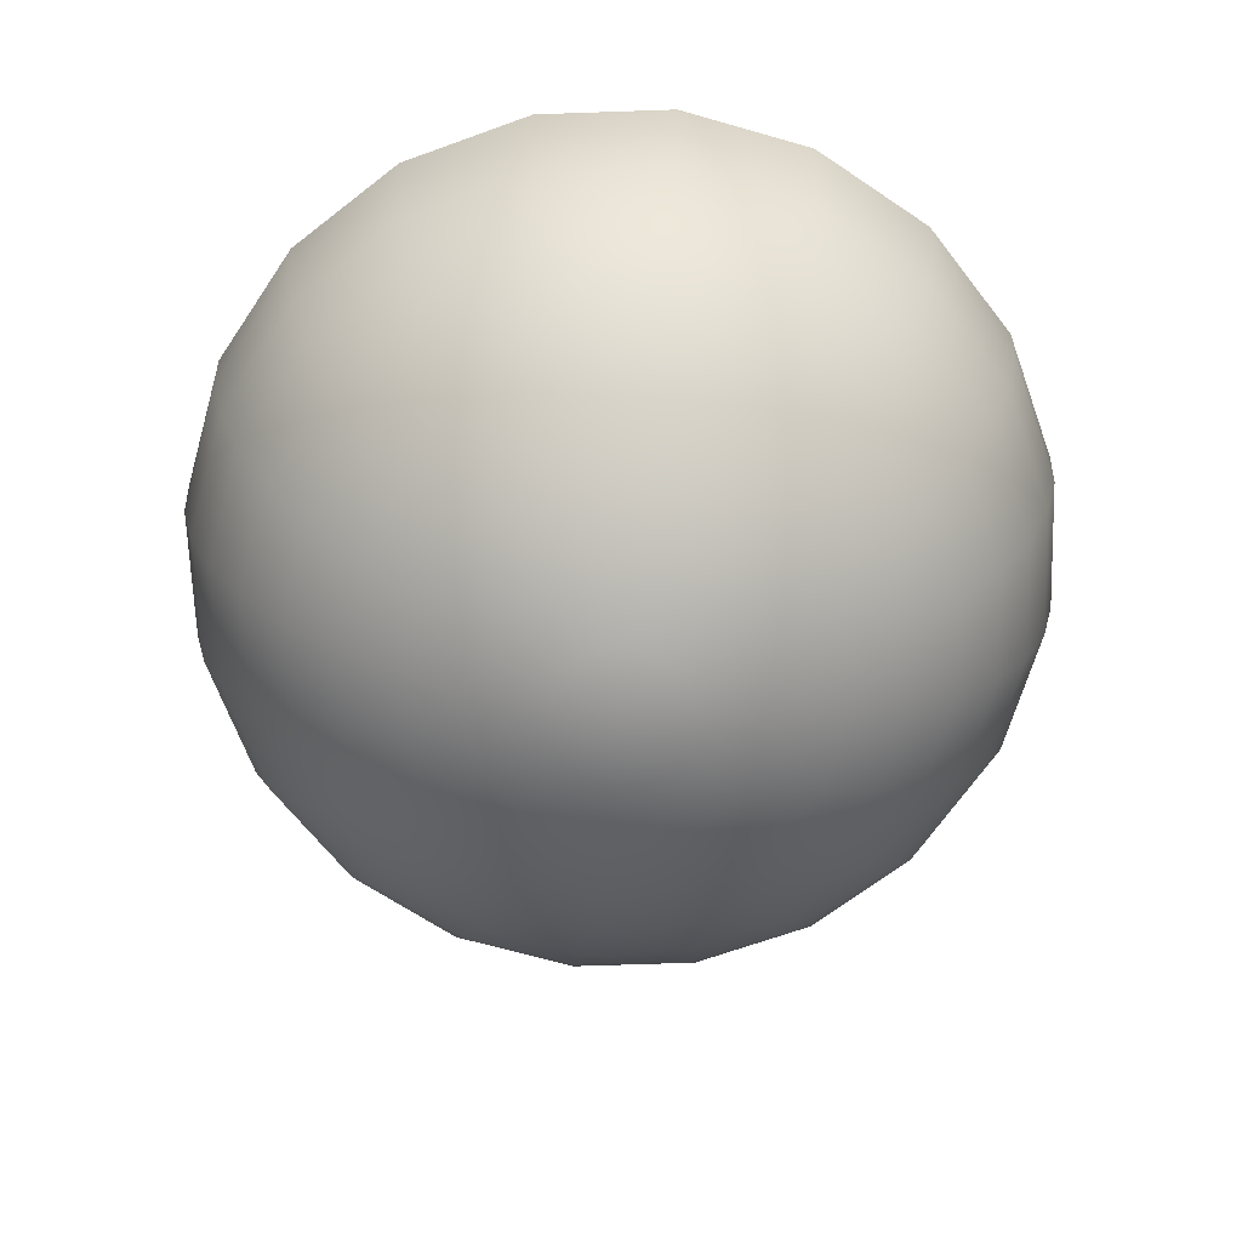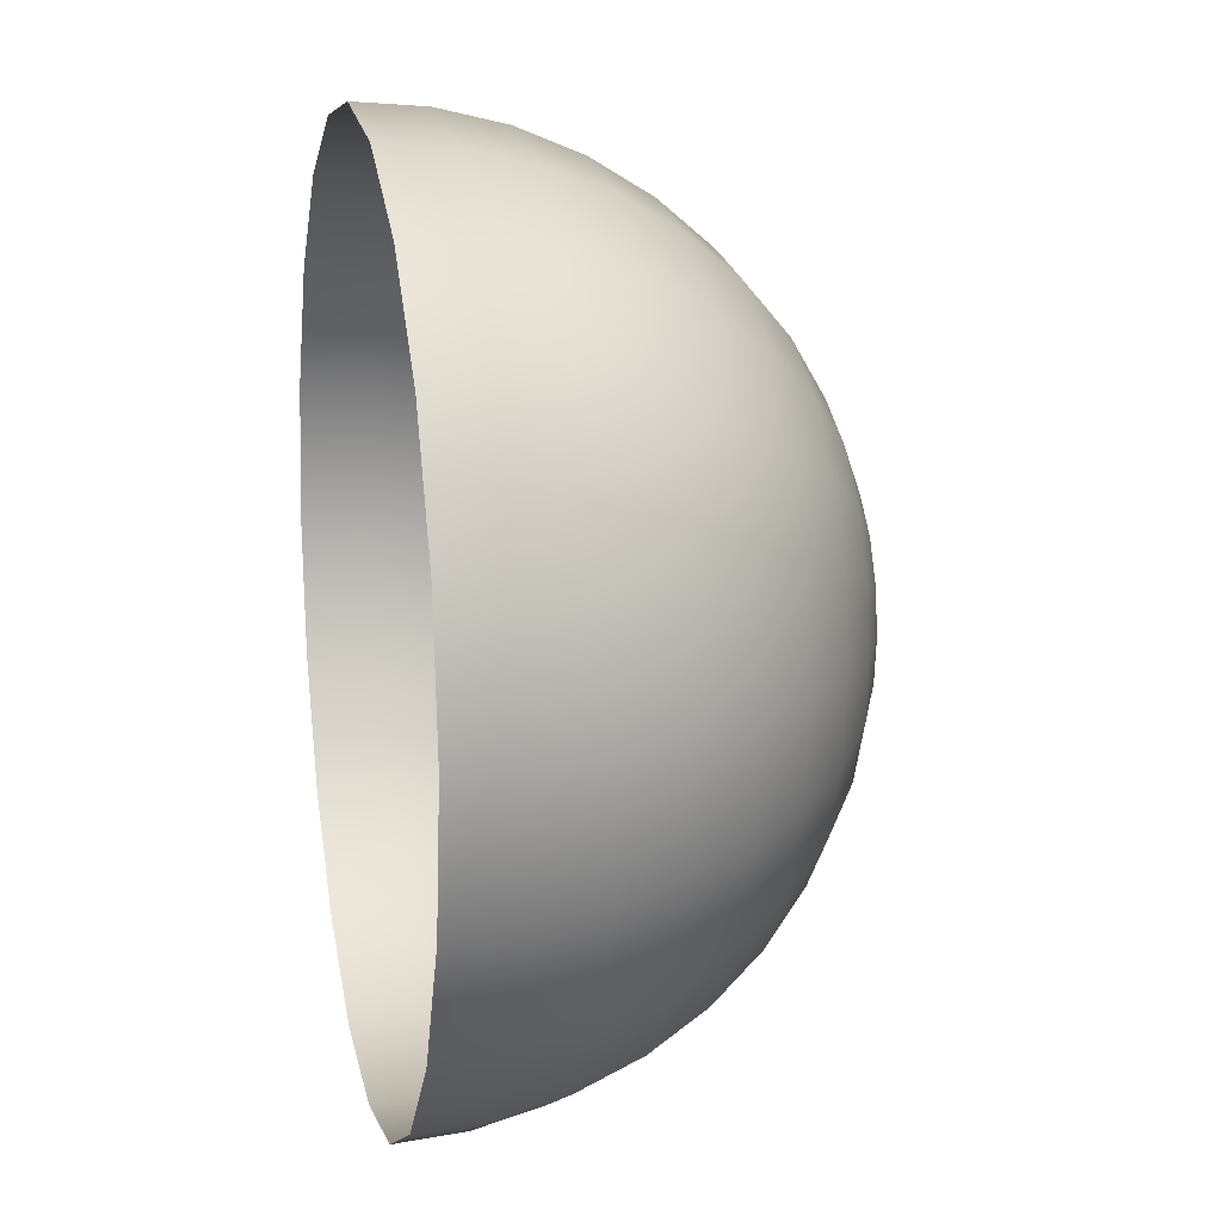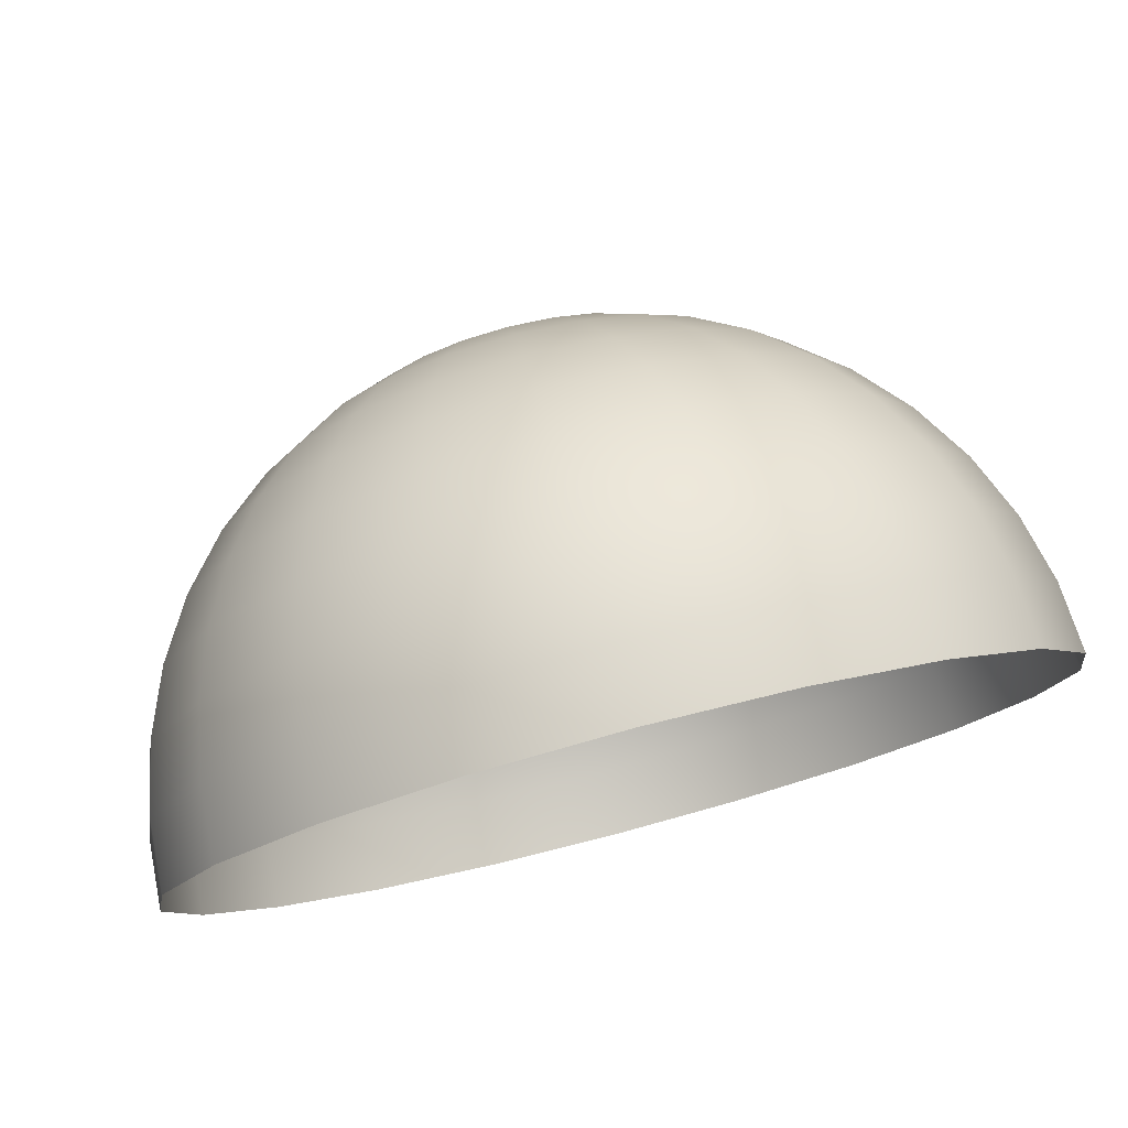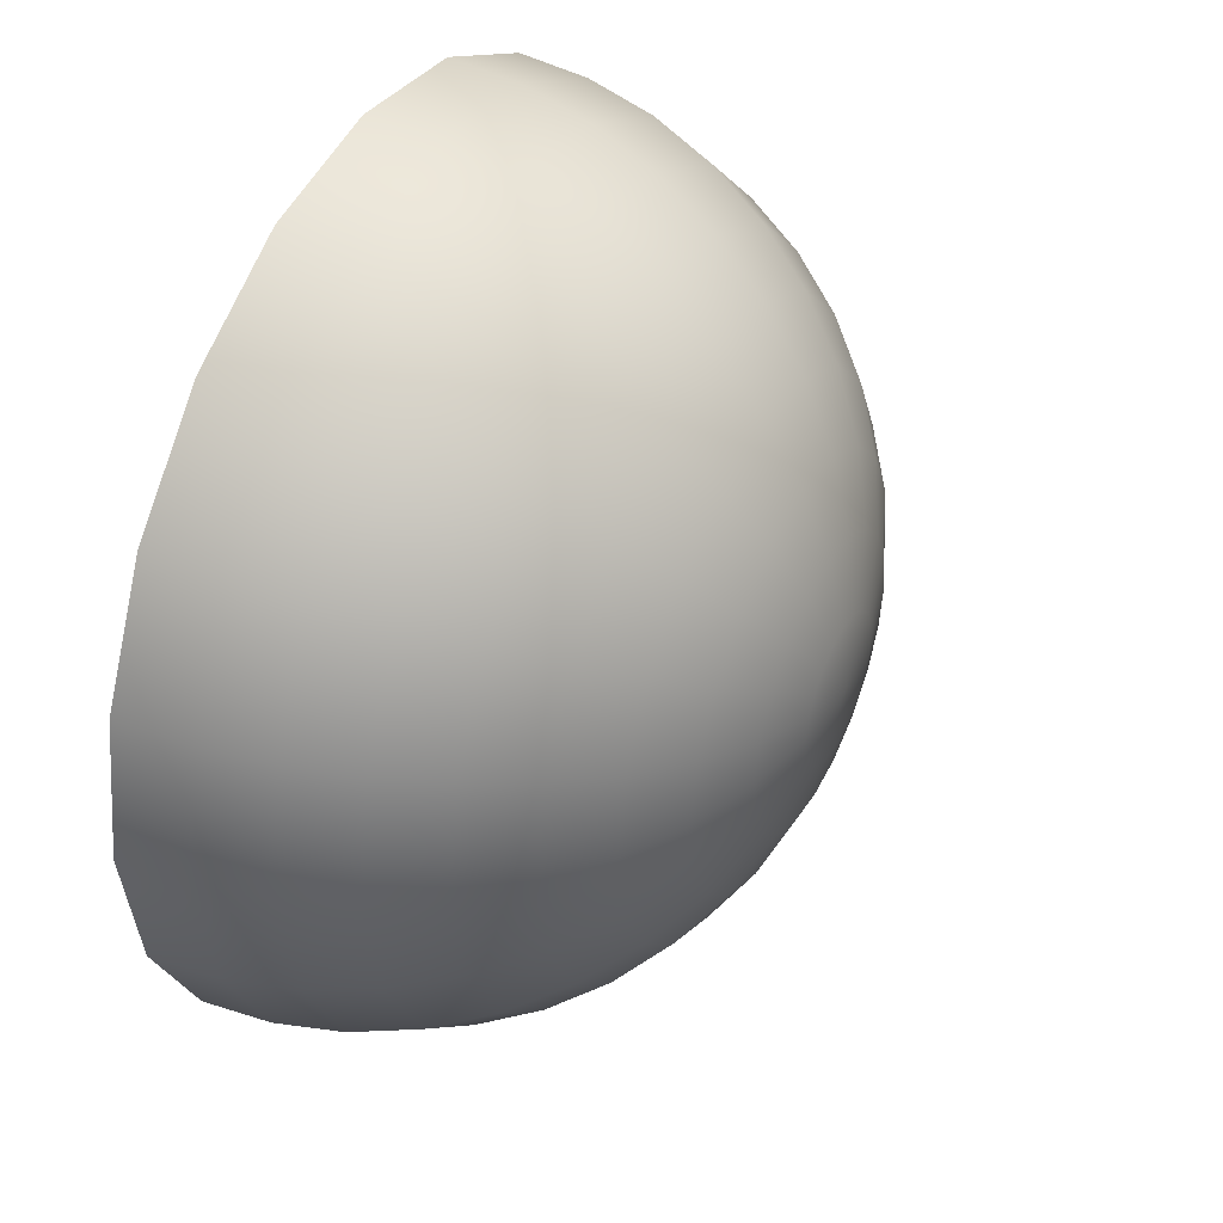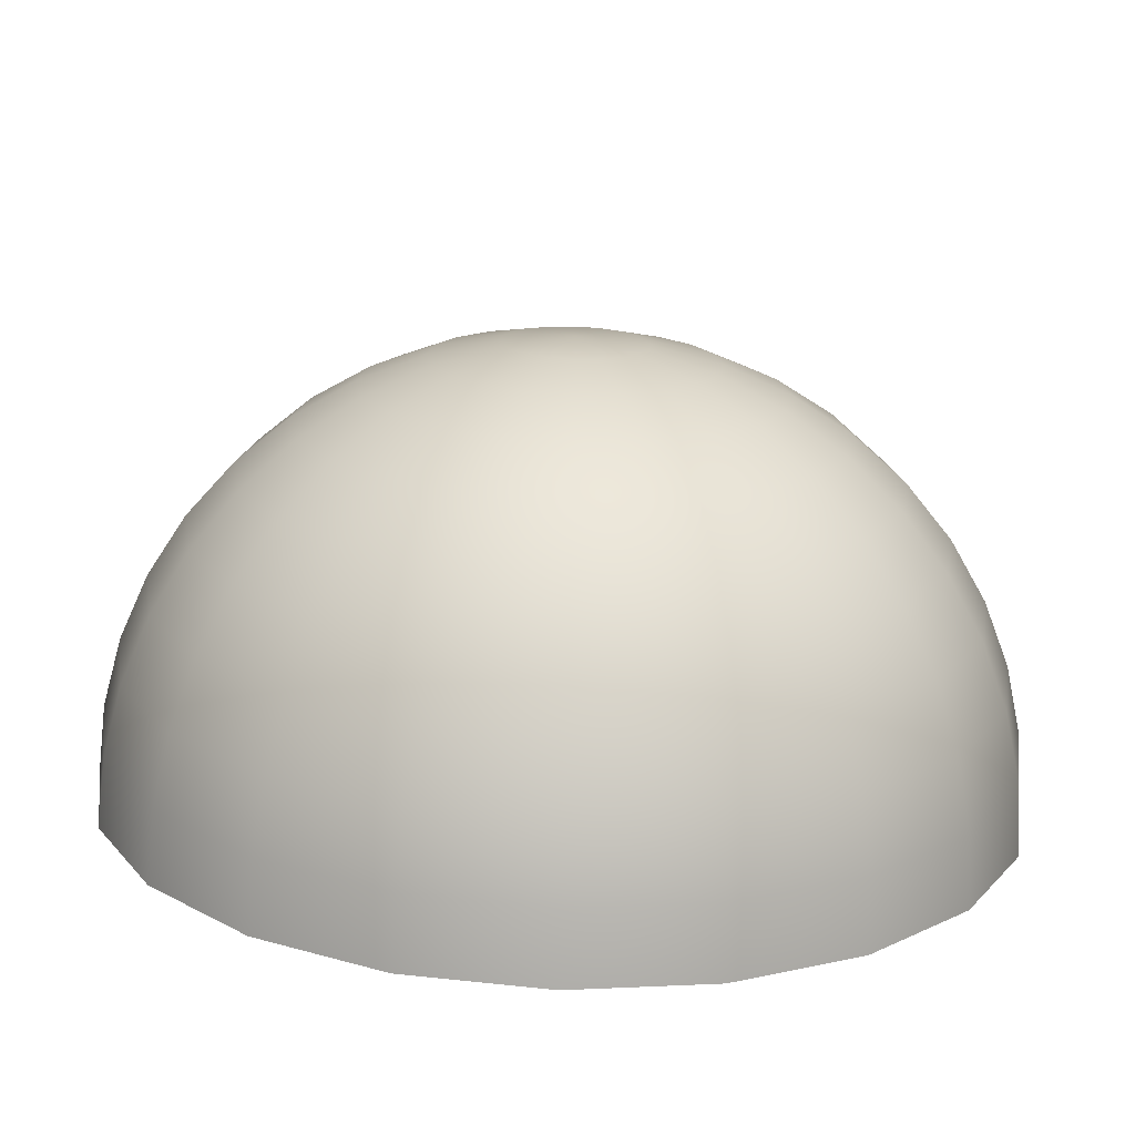
<metadata>
{"format":"obj","ext":"obj","renderer":"f3d","projection":"perspective","resolution":1024,"background":"white","views":[{"elev":-66.4,"azim":-79.0,"up":"+Y"},{"elev":14.0,"azim":-102.2,"up":"+Z"},{"elev":79.0,"azim":165.3,"up":"+Z"},{"elev":42.0,"azim":-63.3,"up":"+Z"},{"elev":-72.9,"azim":-1.9,"up":"+Z"}]}
</metadata>
<code>
g pSphere2
v 0.009393 -0.001564 -0.003052
v 0.009511 0 -0.00309
v 0.00809 0 -0.005878
v 0.007991 -0.001564 -0.005805
v 0.009045 -0.00309 -0.002939
v 0.005878 0 -0.00809
v 0.007694 -0.00309 -0.00559
v 0.008474 -0.00454 -0.002753
v 0.005805 -0.001564 -0.007991
v 0.00309 0 -0.009511
v 0.007208 -0.00454 -0.005237
v 0.007694 -0.005878 -0.0025
v 0.00559 -0.00309 -0.007694
v 0.003052 -0.001564 -0.009393
v 0 0 -0.01
v 0.006545 -0.005878 -0.004755
v 0.006725 -0.007071 -0.002185
v 0.005237 -0.00454 -0.007208
v 0.002939 -0.00309 -0.009045
v 0 -0.001564 -0.009877
v -0.00309 0 -0.009511
v 0.005721 -0.007071 -0.004156
v 0.00559 -0.00809 -0.001816
v 0.004755 -0.005878 -0.006545
v 0.002753 -0.00454 -0.008474
v 0 -0.00309 -0.009511
v -0.003052 -0.001564 -0.009393
v -0.005878 0 -0.00809
v 0.004755 -0.00809 -0.003455
v 0.004318 -0.00891 -0.001403
v 0.004156 -0.007071 -0.005721
v 0.0025 -0.005878 -0.007694
v 0 -0.00454 -0.00891
v -0.002939 -0.00309 -0.009045
v -0.005805 -0.001564 -0.007991
v -0.00809 0 -0.005878
v 0.003673 -0.00891 -0.002668
v 0.002939 -0.009511 -0.0009549
v 0.003455 -0.00809 -0.004755
v 0.002185 -0.007071 -0.006725
v 0 -0.005878 -0.00809
v -0.002753 -0.00454 -0.008474
v -0.00559 -0.00309 -0.007694
v -0.007991 -0.001564 -0.005805
v -0.009511 0 -0.00309
v -0.009393 -0.001564 -0.003052
v -0.01 0 0
v -0.007694 -0.00309 -0.00559
v -0.005237 -0.00454 -0.007208
v -0.0025 -0.005878 -0.007694
v 0 -0.007071 -0.007071
v -0.009877 -0.001564 0
v -0.009511 0 0.00309
v -0.009045 -0.00309 -0.002939
v -0.007208 -0.00454 -0.005237
v -0.004755 -0.005878 -0.006545
v -0.009393 -0.001564 0.003052
v -0.00809 0 0.005878
v -0.009511 -0.00309 0
v -0.008474 -0.00454 -0.002753
v -0.007991 -0.001564 0.005805
v -0.005878 0 0.00809
v -0.009045 -0.00309 0.002939
v -0.005805 -0.001564 0.007991
v -0.00309 0 0.009511
v -0.002185 -0.007071 -0.006725
v -0.006545 -0.005878 -0.004755
v -0.00891 -0.00454 0
v -0.007694 -0.00309 0.00559
v -0.003052 -0.001564 0.009393
v -2.98e-10 0 0.01
v -0.004156 -0.007071 -0.005721
v -0.007694 -0.005878 -0.0025
v -0.008474 -0.00454 0.002753
v -0.00559 -0.00309 0.007694
v -2.944e-10 -0.001564 0.009877
v 0.00309 0 0.009511
v -0.005721 -0.007071 -0.004156
v -0.00809 -0.005878 0
v -0.007208 -0.00454 0.005237
v -0.002939 -0.00309 0.009045
v 0.003052 -0.001564 0.009393
v 0.005878 0 0.00809
v -0.006725 -0.007071 -0.002185
v -0.007694 -0.005878 0.0025
v -0.005237 -0.00454 0.007208
v -2.834e-10 -0.00309 0.009511
v 0.005805 -0.001564 0.007991
v 0.00809 0 0.005878
v -0.007071 -0.007071 0
v -0.006545 -0.005878 0.004755
v -0.002753 -0.00454 0.008474
v 0.002939 -0.00309 0.009045
v 0.007991 -0.001564 0.005805
v 0.009511 0 0.00309
v -0.006725 -0.007071 0.002185
v -0.004755 -0.005878 0.006545
v -2.655e-10 -0.00454 0.00891
v 0.00559 -0.00309 0.007694
v 0.009393 -0.001564 0.003052
v 0.01 0 0
v -0.005721 -0.007071 0.004156
v -0.0025 -0.005878 0.007694
v 0.002753 -0.00454 0.008474
v 0.007694 -0.00309 0.00559
v 0.009877 -0.001564 0
v 0.009511 0 -0.00309
v 0.009393 -0.001564 -0.003052
v 0.009045 -0.00309 0.002939
v 0.009511 -0.00309 0
v 0.009045 -0.00309 -0.002939
v 0.005237 -0.00454 0.007208
v -2.411e-10 -0.005878 0.00809
v 0.007208 -0.00454 0.005237
v 0.008474 -0.00454 0.002753
v 0.00891 -0.00454 0
v 0.008474 -0.00454 -0.002753
v 0.0025 -0.005878 0.007694
v 0.004755 -0.005878 0.006545
v 0.006545 -0.005878 0.004755
v 0.007694 -0.005878 0.0025
v 0.00809 -0.005878 0
v 0.007694 -0.005878 -0.0025
v 0.007071 -0.007071 0
v 0.006725 -0.007071 -0.002185
v 0.006725 -0.007071 0.002185
v 0.005721 -0.007071 0.004156
v 0.004156 -0.007071 0.005721
v 0.002185 -0.007071 0.006725
v 0.005878 -0.00809 0
v 0.00559 -0.00809 -0.001816
v 0.00559 -0.00809 0.001816
v 0.004755 -0.00809 0.003455
v 0.003455 -0.00809 0.004755
v 0.00454 -0.00891 0
v 0.004318 -0.00891 -0.001403
v 0.004318 -0.00891 0.001403
v 0.003673 -0.00891 0.002668
v 0.00309 -0.009511 0
v 0.002939 -0.009511 -0.0009549
v 0.002939 -0.009511 0.0009549
v 0.001564 -0.009877 0
v 0.001488 -0.009877 -0.0004834
v 0 -0.01 0
v 0.001488 -0.009877 0.0004834
v 0 -0.01 0
v 0.0025 -0.009511 0.001816
v 0.001266 -0.009877 0.0009195
v 0 -0.01 0
v 0.0009195 -0.009877 0.001266
v 0 -0.01 0
v 0.001816 -0.009511 0.0025
v 0.002668 -0.00891 0.003673
v 0.0004834 -0.009877 0.001488
v 0 -0.01 0
v 0.0009549 -0.009511 0.002939
v 0.001403 -0.00891 0.004318
v -4.662e-11 -0.009877 0.001564
v 0 -0.01 0
v -9.209e-11 -0.009511 0.00309
v 0.001816 -0.00809 0.00559
v -1.353e-10 -0.00891 0.00454
v -0.0004834 -0.009877 0.001488
v 0 -0.01 0
v -1.752e-10 -0.00809 0.005878
v -0.0009549 -0.009511 0.002939
v -2.107e-10 -0.007071 0.007071
v -0.001403 -0.00891 0.004318
v -0.0009195 -0.009877 0.001266
v 0 -0.01 0
v -0.001816 -0.00809 0.00559
v -0.002185 -0.007071 0.006725
v -0.001816 -0.009511 0.0025
v -0.002668 -0.00891 0.003673
v -0.003455 -0.00809 0.004755
v -0.004156 -0.007071 0.005721
v -0.001266 -0.009877 0.0009195
v 0 -0.01 0
v -0.0025 -0.009511 0.001816
v -0.003673 -0.00891 0.002668
v -0.004755 -0.00809 0.003455
v -0.001488 -0.009877 0.0004834
v 0 -0.01 0
v -0.00559 -0.00809 0.001816
v -0.002939 -0.009511 0.0009549
v -0.004318 -0.00891 0.001403
v -0.005878 -0.00809 0
v -0.001564 -0.009877 0
v 0 -0.01 0
v -0.00309 -0.009511 0
v -0.00454 -0.00891 0
v -0.00559 -0.00809 -0.001816
v -0.001488 -0.009877 -0.0004834
v 0 -0.01 0
v -0.002939 -0.009511 -0.0009549
v -0.004318 -0.00891 -0.001403
v -0.004755 -0.00809 -0.003455
v -0.001266 -0.009877 -0.0009195
v 0 -0.01 0
v -0.0025 -0.009511 -0.001816
v -0.003673 -0.00891 -0.002668
v -0.003455 -0.00809 -0.004755
v -0.0009195 -0.009877 -0.001266
v 0 -0.01 0
v -0.001816 -0.009511 -0.0025
v -0.002668 -0.00891 -0.003673
v -0.001816 -0.00809 -0.00559
v -0.0004834 -0.009877 -0.001488
v 0 -0.01 0
v -0.0009549 -0.009511 -0.002939
v -0.001403 -0.00891 -0.004318
v 0 -0.00809 -0.005878
v 0 -0.009877 -0.001564
v 0 -0.01 0
v 0 -0.009511 -0.00309
v 0 -0.00891 -0.00454
v 0.001816 -0.00809 -0.00559
v 0.0004834 -0.009877 -0.001488
v 0 -0.01 0
v 0.0009549 -0.009511 -0.002939
v 0.001403 -0.00891 -0.004318
v 0.002668 -0.00891 -0.003673
v 0.0009195 -0.009877 -0.001266
v 0 -0.01 0
v 0.001816 -0.009511 -0.0025
v 0.0025 -0.009511 -0.001816
v 0.001488 -0.009877 -0.0004834
v 0.001266 -0.009877 -0.0009195
v 0 -0.01 0
v 0 -0.01 0
g pSphere2_0
f 3 2 1
f 4 3 1
f 4 1 5
f 6 3 4
f 7 4 5
f 7 5 8
f 9 6 4
f 9 4 7
f 10 6 9
f 11 7 8
f 11 8 12
f 13 9 7
f 13 7 11
f 14 10 9
f 14 9 13
f 15 10 14
f 16 11 12
f 16 12 17
f 18 13 11
f 18 11 16
f 19 14 13
f 19 13 18
f 20 15 14
f 20 14 19
f 21 15 20
f 22 16 17
f 22 17 23
f 24 18 16
f 24 16 22
f 25 19 18
f 25 18 24
f 26 20 19
f 26 19 25
f 27 21 20
f 27 20 26
f 28 21 27
f 29 22 23
f 29 23 30
f 31 24 22
f 31 22 29
f 32 25 24
f 32 24 31
f 33 26 25
f 33 25 32
f 34 27 26
f 34 26 33
f 35 28 27
f 35 27 34
f 36 28 35
f 37 29 30
f 37 30 38
f 39 31 29
f 39 29 37
f 40 32 31
f 40 31 39
f 41 33 32
f 41 32 40
f 42 34 33
f 42 33 41
f 43 35 34
f 43 34 42
f 44 36 35
f 44 35 43
f 45 36 44
f 46 45 44
f 47 45 46
f 48 44 43
f 46 44 48
f 49 43 42
f 48 43 49
f 50 42 41
f 49 42 50
f 51 41 40
f 50 41 51
f 52 47 46
f 53 47 52
f 54 46 48
f 52 46 54
f 55 48 49
f 54 48 55
f 56 49 50
f 55 49 56
f 57 53 52
f 58 53 57
f 59 52 54
f 57 52 59
f 60 54 55
f 59 54 60
f 61 58 57
f 62 58 61
f 63 57 59
f 61 57 63
f 64 62 61
f 65 62 64
f 56 50 66
f 66 50 51
f 67 55 56
f 60 55 67
f 68 59 60
f 63 59 68
f 69 61 63
f 64 61 69
f 70 65 64
f 71 65 70
f 72 56 66
f 67 56 72
f 73 60 67
f 68 60 73
f 74 63 68
f 69 63 74
f 75 64 69
f 70 64 75
f 76 71 70
f 77 71 76
f 78 67 72
f 73 67 78
f 79 68 73
f 74 68 79
f 80 69 74
f 75 69 80
f 81 70 75
f 76 70 81
f 82 77 76
f 83 77 82
f 84 73 78
f 79 73 84
f 85 74 79
f 80 74 85
f 86 75 80
f 81 75 86
f 87 76 81
f 82 76 87
f 88 83 82
f 89 83 88
f 90 79 84
f 85 79 90
f 91 80 85
f 86 80 91
f 92 81 86
f 87 81 92
f 93 82 87
f 88 82 93
f 94 89 88
f 95 89 94
f 96 85 90
f 91 85 96
f 97 86 91
f 92 86 97
f 98 87 92
f 93 87 98
f 99 88 93
f 94 88 99
f 100 95 94
f 101 95 100
f 102 91 96
f 97 91 102
f 103 92 97
f 98 92 103
f 104 93 98
f 99 93 104
f 105 94 99
f 100 94 105
f 106 101 100
f 107 101 106
f 108 107 106
f 106 100 109
f 109 100 105
f 108 106 110
f 110 106 109
f 111 108 110
f 105 99 112
f 112 99 104
f 104 98 113
f 113 98 103
f 109 105 114
f 114 105 112
f 110 109 115
f 115 109 114
f 111 110 116
f 116 110 115
f 117 111 116
f 112 104 118
f 118 104 113
f 114 112 119
f 119 112 118
f 115 114 120
f 120 114 119
f 116 115 121
f 121 115 120
f 117 116 122
f 122 116 121
f 123 117 122
f 123 122 124
f 125 123 124
f 122 121 126
f 124 122 126
f 121 120 127
f 126 121 127
f 120 119 128
f 127 120 128
f 119 118 129
f 128 119 129
f 125 124 130
f 131 125 130
f 124 126 132
f 130 124 132
f 126 127 133
f 132 126 133
f 127 128 134
f 133 127 134
f 131 130 135
f 136 131 135
f 130 132 137
f 135 130 137
f 132 133 138
f 137 132 138
f 136 135 139
f 140 136 139
f 135 137 141
f 139 135 141
f 140 139 142
f 143 140 142
f 142 144 143
f 142 139 145
f 139 141 145
f 145 146 142
f 141 137 147
f 137 138 147
f 145 141 148
f 141 147 148
f 148 149 145
f 148 147 150
f 150 151 148
f 147 138 152
f 147 152 150
f 138 153 152
f 138 133 153
f 133 134 153
f 150 152 154
f 154 155 150
f 152 153 156
f 152 156 154
f 153 134 157
f 153 157 156
f 154 156 158
f 158 159 154
f 156 160 158
f 156 157 160
f 134 161 157
f 134 128 161
f 128 129 161
f 157 161 162
f 157 162 160
f 158 160 163
f 163 164 158
f 161 129 165
f 161 165 162
f 160 166 163
f 160 162 166
f 129 167 165
f 129 118 167
f 118 113 167
f 162 165 168
f 162 168 166
f 163 166 169
f 169 170 163
f 165 167 171
f 165 171 168
f 167 113 172
f 167 172 171
f 113 103 172
f 166 173 169
f 166 168 173
f 168 171 174
f 168 174 173
f 171 172 175
f 171 175 174
f 172 103 176
f 172 176 175
f 103 97 176
f 176 97 102
f 169 173 177
f 177 178 169
f 173 174 179
f 173 179 177
f 174 175 180
f 174 180 179
f 175 176 181
f 176 102 181
f 175 181 180
f 177 179 182
f 182 183 177
f 181 102 184
f 102 96 184
f 179 180 185
f 179 185 182
f 180 181 186
f 181 184 186
f 180 186 185
f 184 96 187
f 96 90 187
f 182 185 188
f 188 189 182
f 185 186 190
f 185 190 188
f 186 184 191
f 184 187 191
f 186 191 190
f 187 90 192
f 90 84 192
f 188 190 193
f 193 194 188
f 190 191 195
f 190 195 193
f 191 187 196
f 187 192 196
f 191 196 195
f 192 84 197
f 84 78 197
f 193 195 198
f 198 199 193
f 195 196 200
f 195 200 198
f 196 192 201
f 192 197 201
f 196 201 200
f 197 78 202
f 78 72 202
f 198 200 203
f 203 204 198
f 200 201 205
f 200 205 203
f 201 197 206
f 197 202 206
f 201 206 205
f 202 72 207
f 72 66 207
f 203 205 208
f 208 209 203
f 205 206 210
f 205 210 208
f 206 202 211
f 202 207 211
f 206 211 210
f 207 66 212
f 66 51 212
f 208 210 213
f 213 214 208
f 210 211 215
f 210 215 213
f 211 207 216
f 207 212 216
f 211 216 215
f 212 51 217
f 51 40 217
f 217 40 39
f 213 215 218
f 218 219 213
f 215 216 220
f 215 220 218
f 216 212 221
f 212 217 221
f 216 221 220
f 217 39 222
f 221 217 222
f 222 39 37
f 218 220 223
f 223 224 218
f 220 221 225
f 221 222 225
f 220 225 223
f 222 37 226
f 225 222 226
f 226 37 38
f 226 38 227
f 223 225 228
f 225 226 228
f 228 226 227
f 228 229 223
f 227 230 228

</code>
